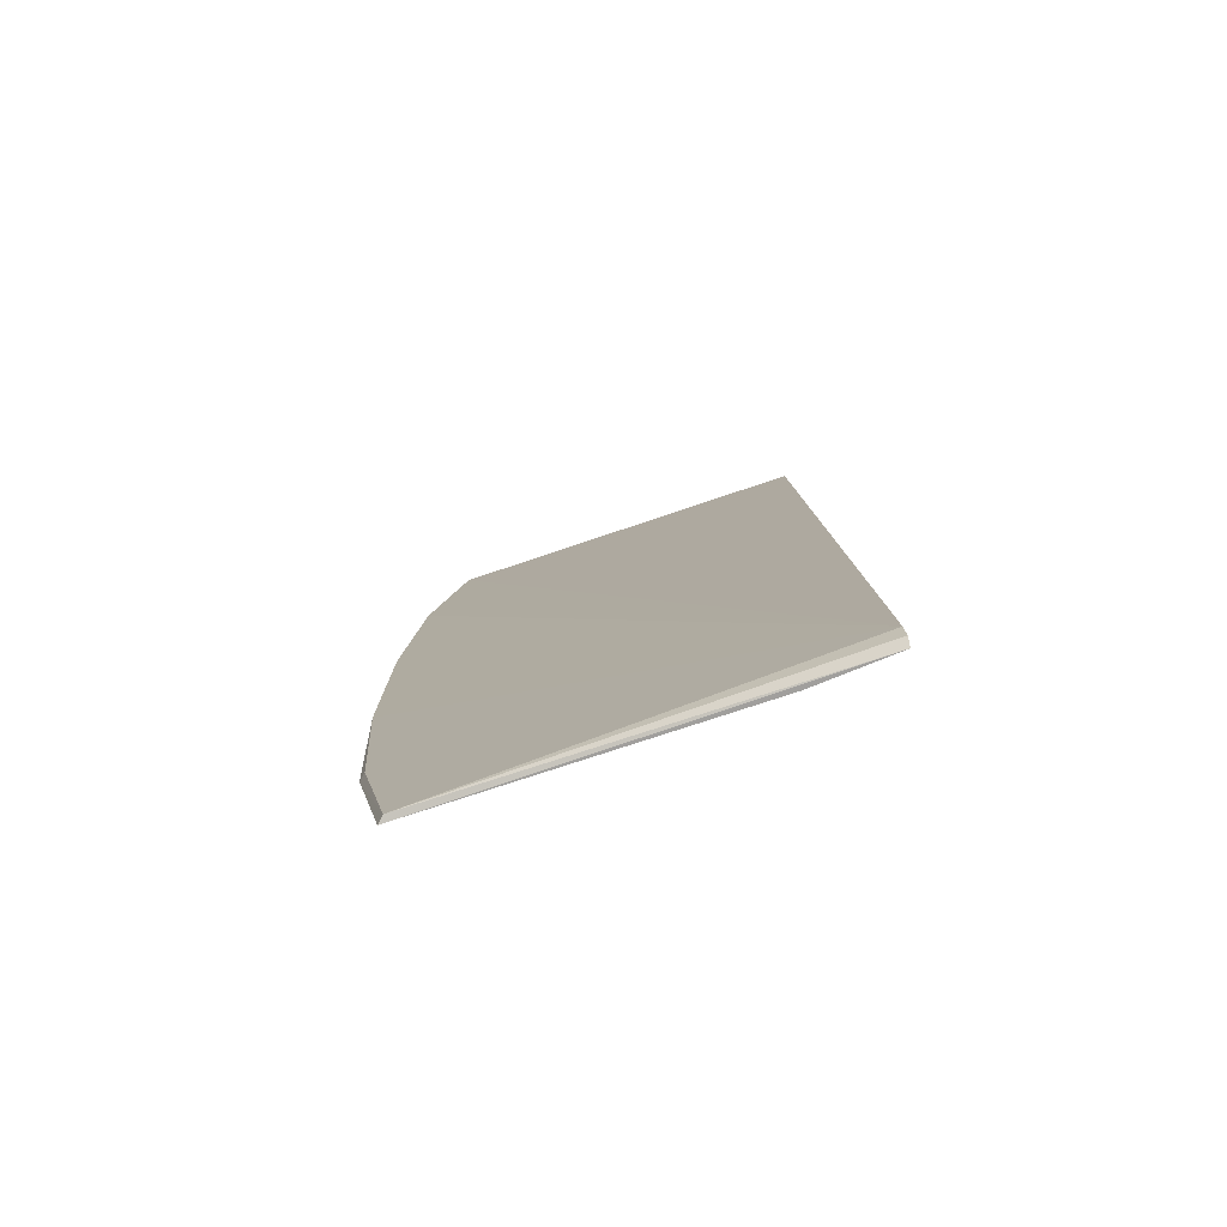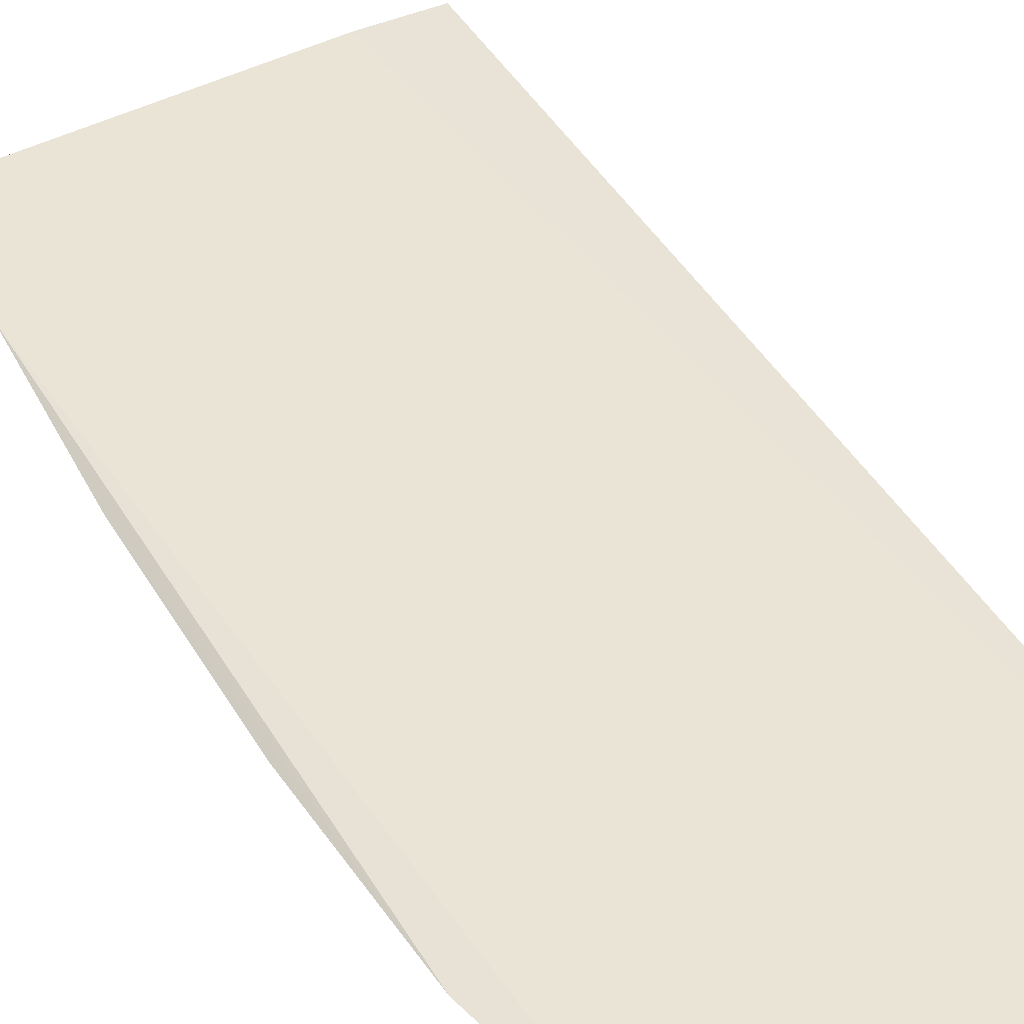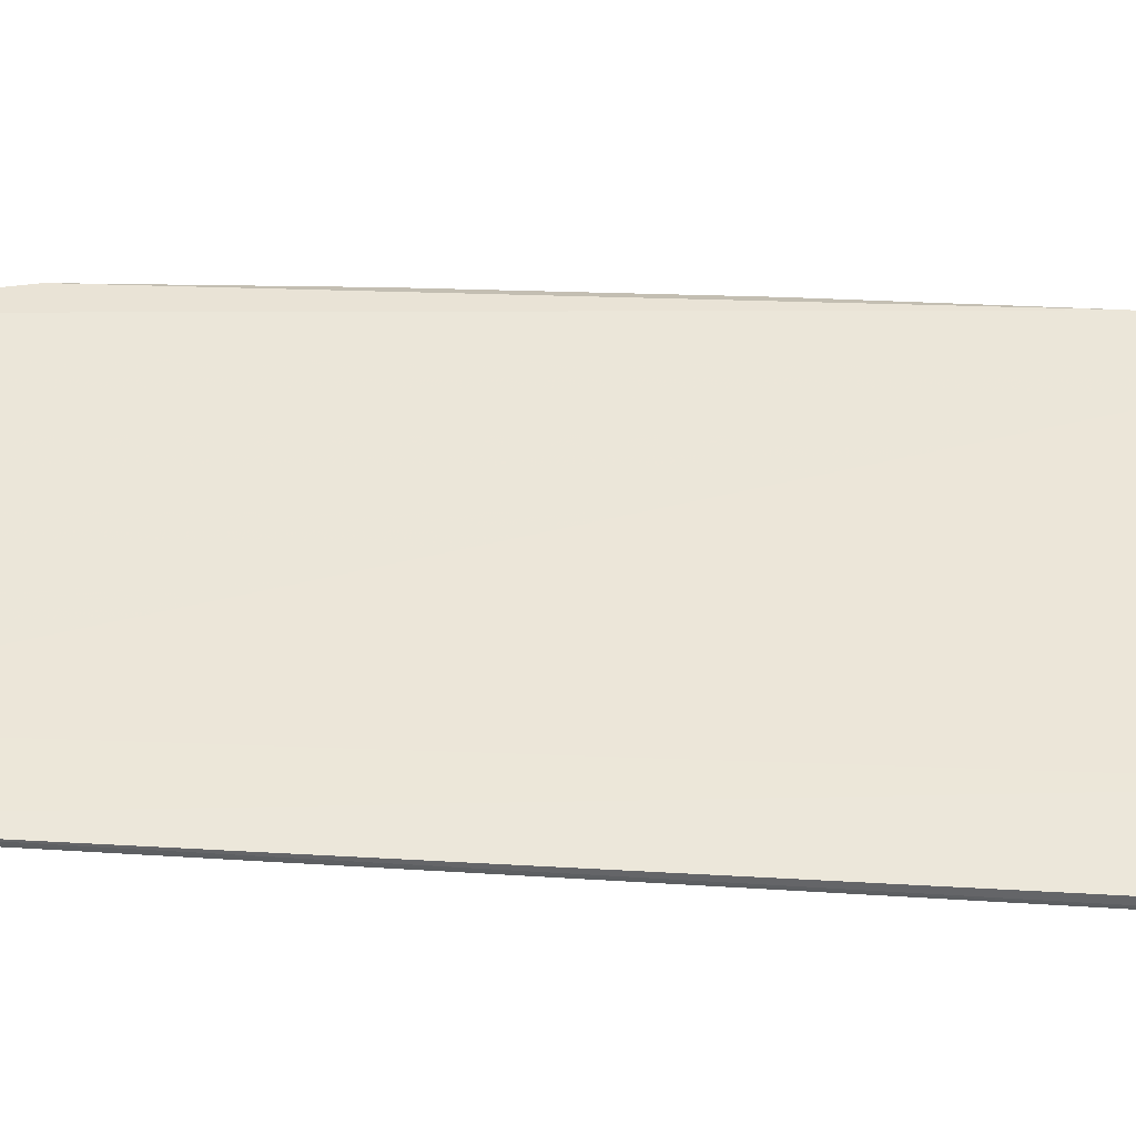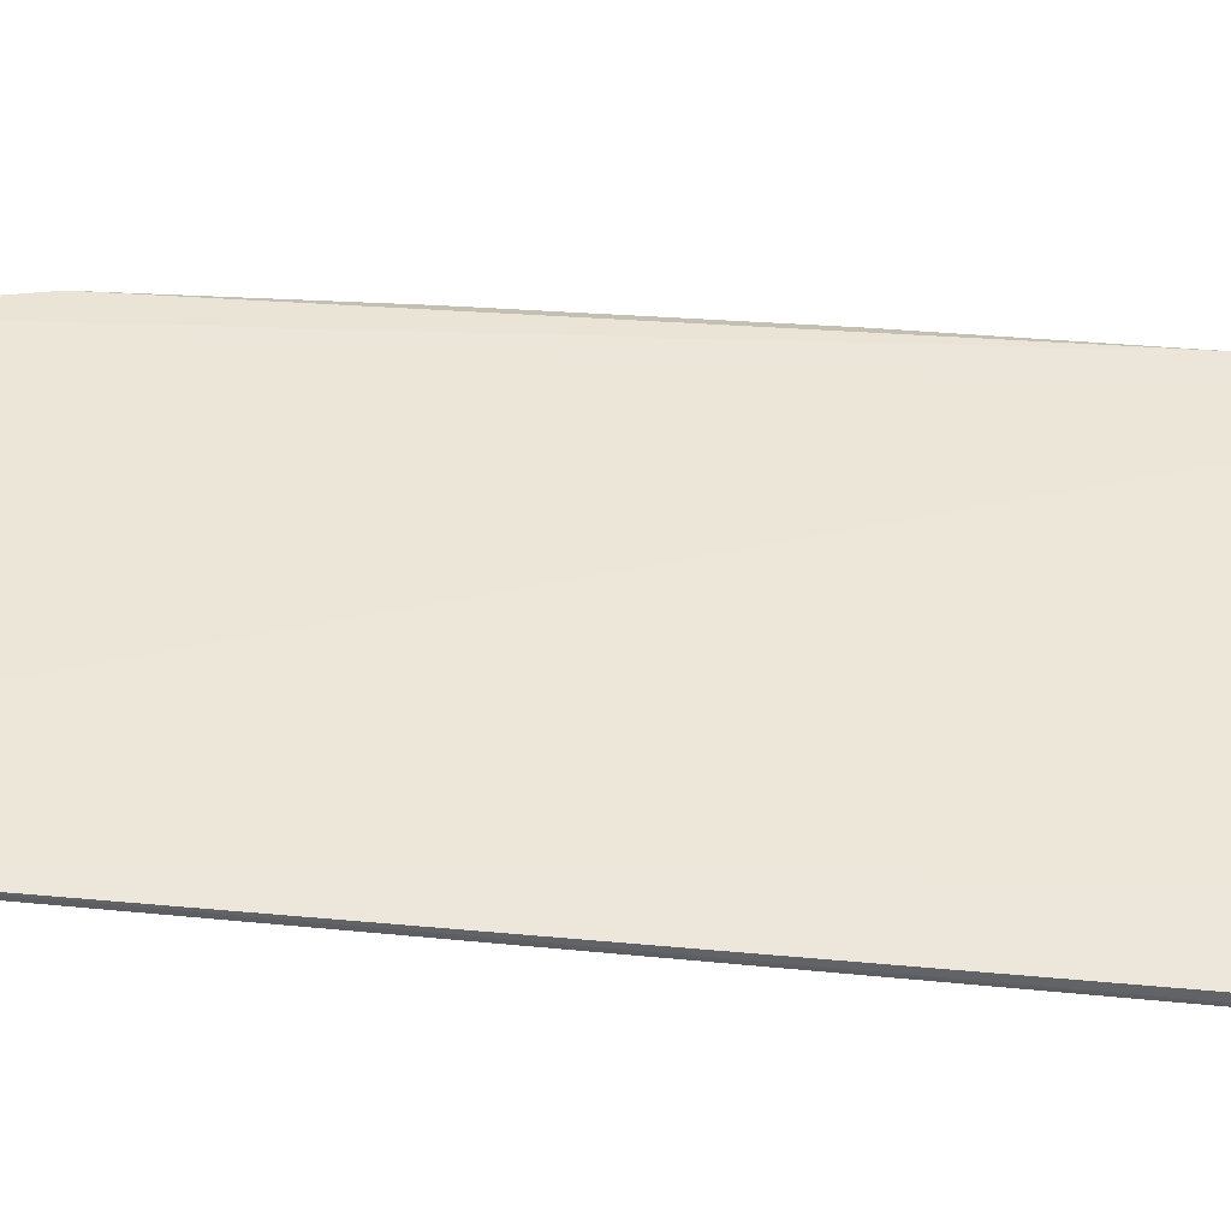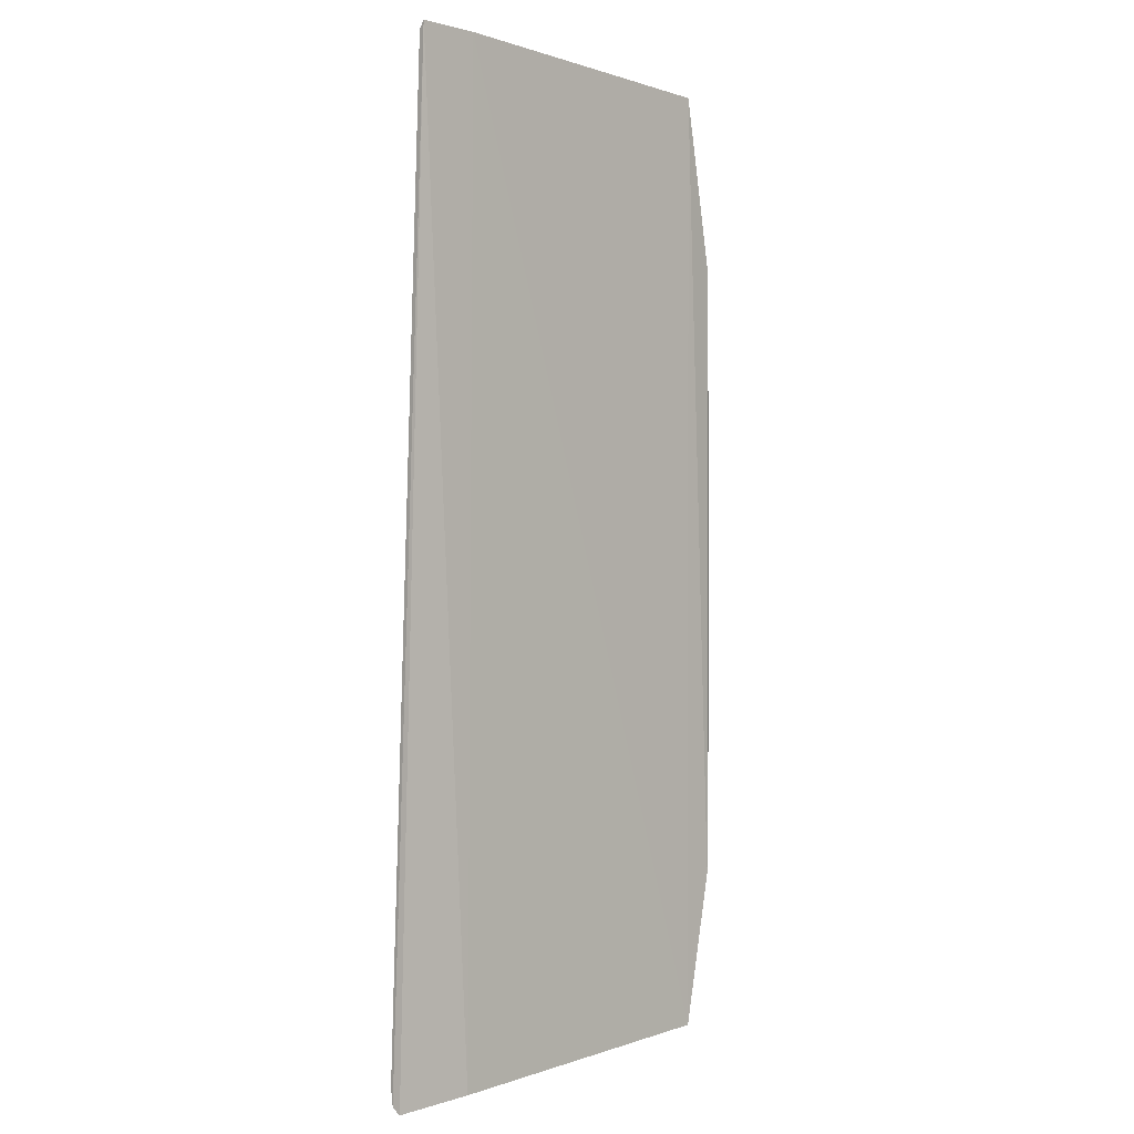
<metadata>
{"format":"obj","ext":"obj","renderer":"f3d","projection":"perspective","resolution":1024,"background":"white","views":[{"elev":-79.0,"azim":19.3,"up":"+Z"},{"elev":43.1,"azim":-28.5,"up":"+Y"},{"elev":49.1,"azim":92.0,"up":"+Y"},{"elev":49.3,"azim":94.2,"up":"+Y"},{"elev":-0.1,"azim":134.2,"up":"+Z"}]}
</metadata>
<code>
v -0.4276 1.703 0.821
v -0.4457 1.703 0.7743
v -0.4454 1.703 0.8201
v -0.4454 1.702 0.7743
v -0.4267 1.703 0.7732
v -0.4477 1.702 0.8025
v -0.4455 1.703 0.8204
v -0.4306 1.703 0.7734
v -0.4267 1.702 0.7743
v -0.4472 1.703 0.7817
v -0.4306 1.703 0.821
v -0.4472 1.703 0.8122
v -0.4267 1.702 0.7735
v -0.4276 1.703 0.8206
v -0.4469 1.702 0.8122
v -0.4469 1.702 0.7817
v -0.4477 1.702 0.7914
f 5 4 2
f 8 5 2
f 8 1 5
f 10 2 4
f 10 7 2
f 11 2 7
f 11 8 2
f 11 1 8
f 11 7 3
f 12 3 7
f 12 7 10
f 13 5 1
f 13 9 4
f 13 4 5
f 14 3 9
f 14 11 3
f 14 1 11
f 14 13 1
f 14 9 13
f 15 9 3
f 15 6 9
f 15 12 6
f 15 3 12
f 16 4 9
f 16 10 4
f 17 16 9
f 17 9 6
f 17 10 16
f 17 12 10
f 17 6 12

</code>
